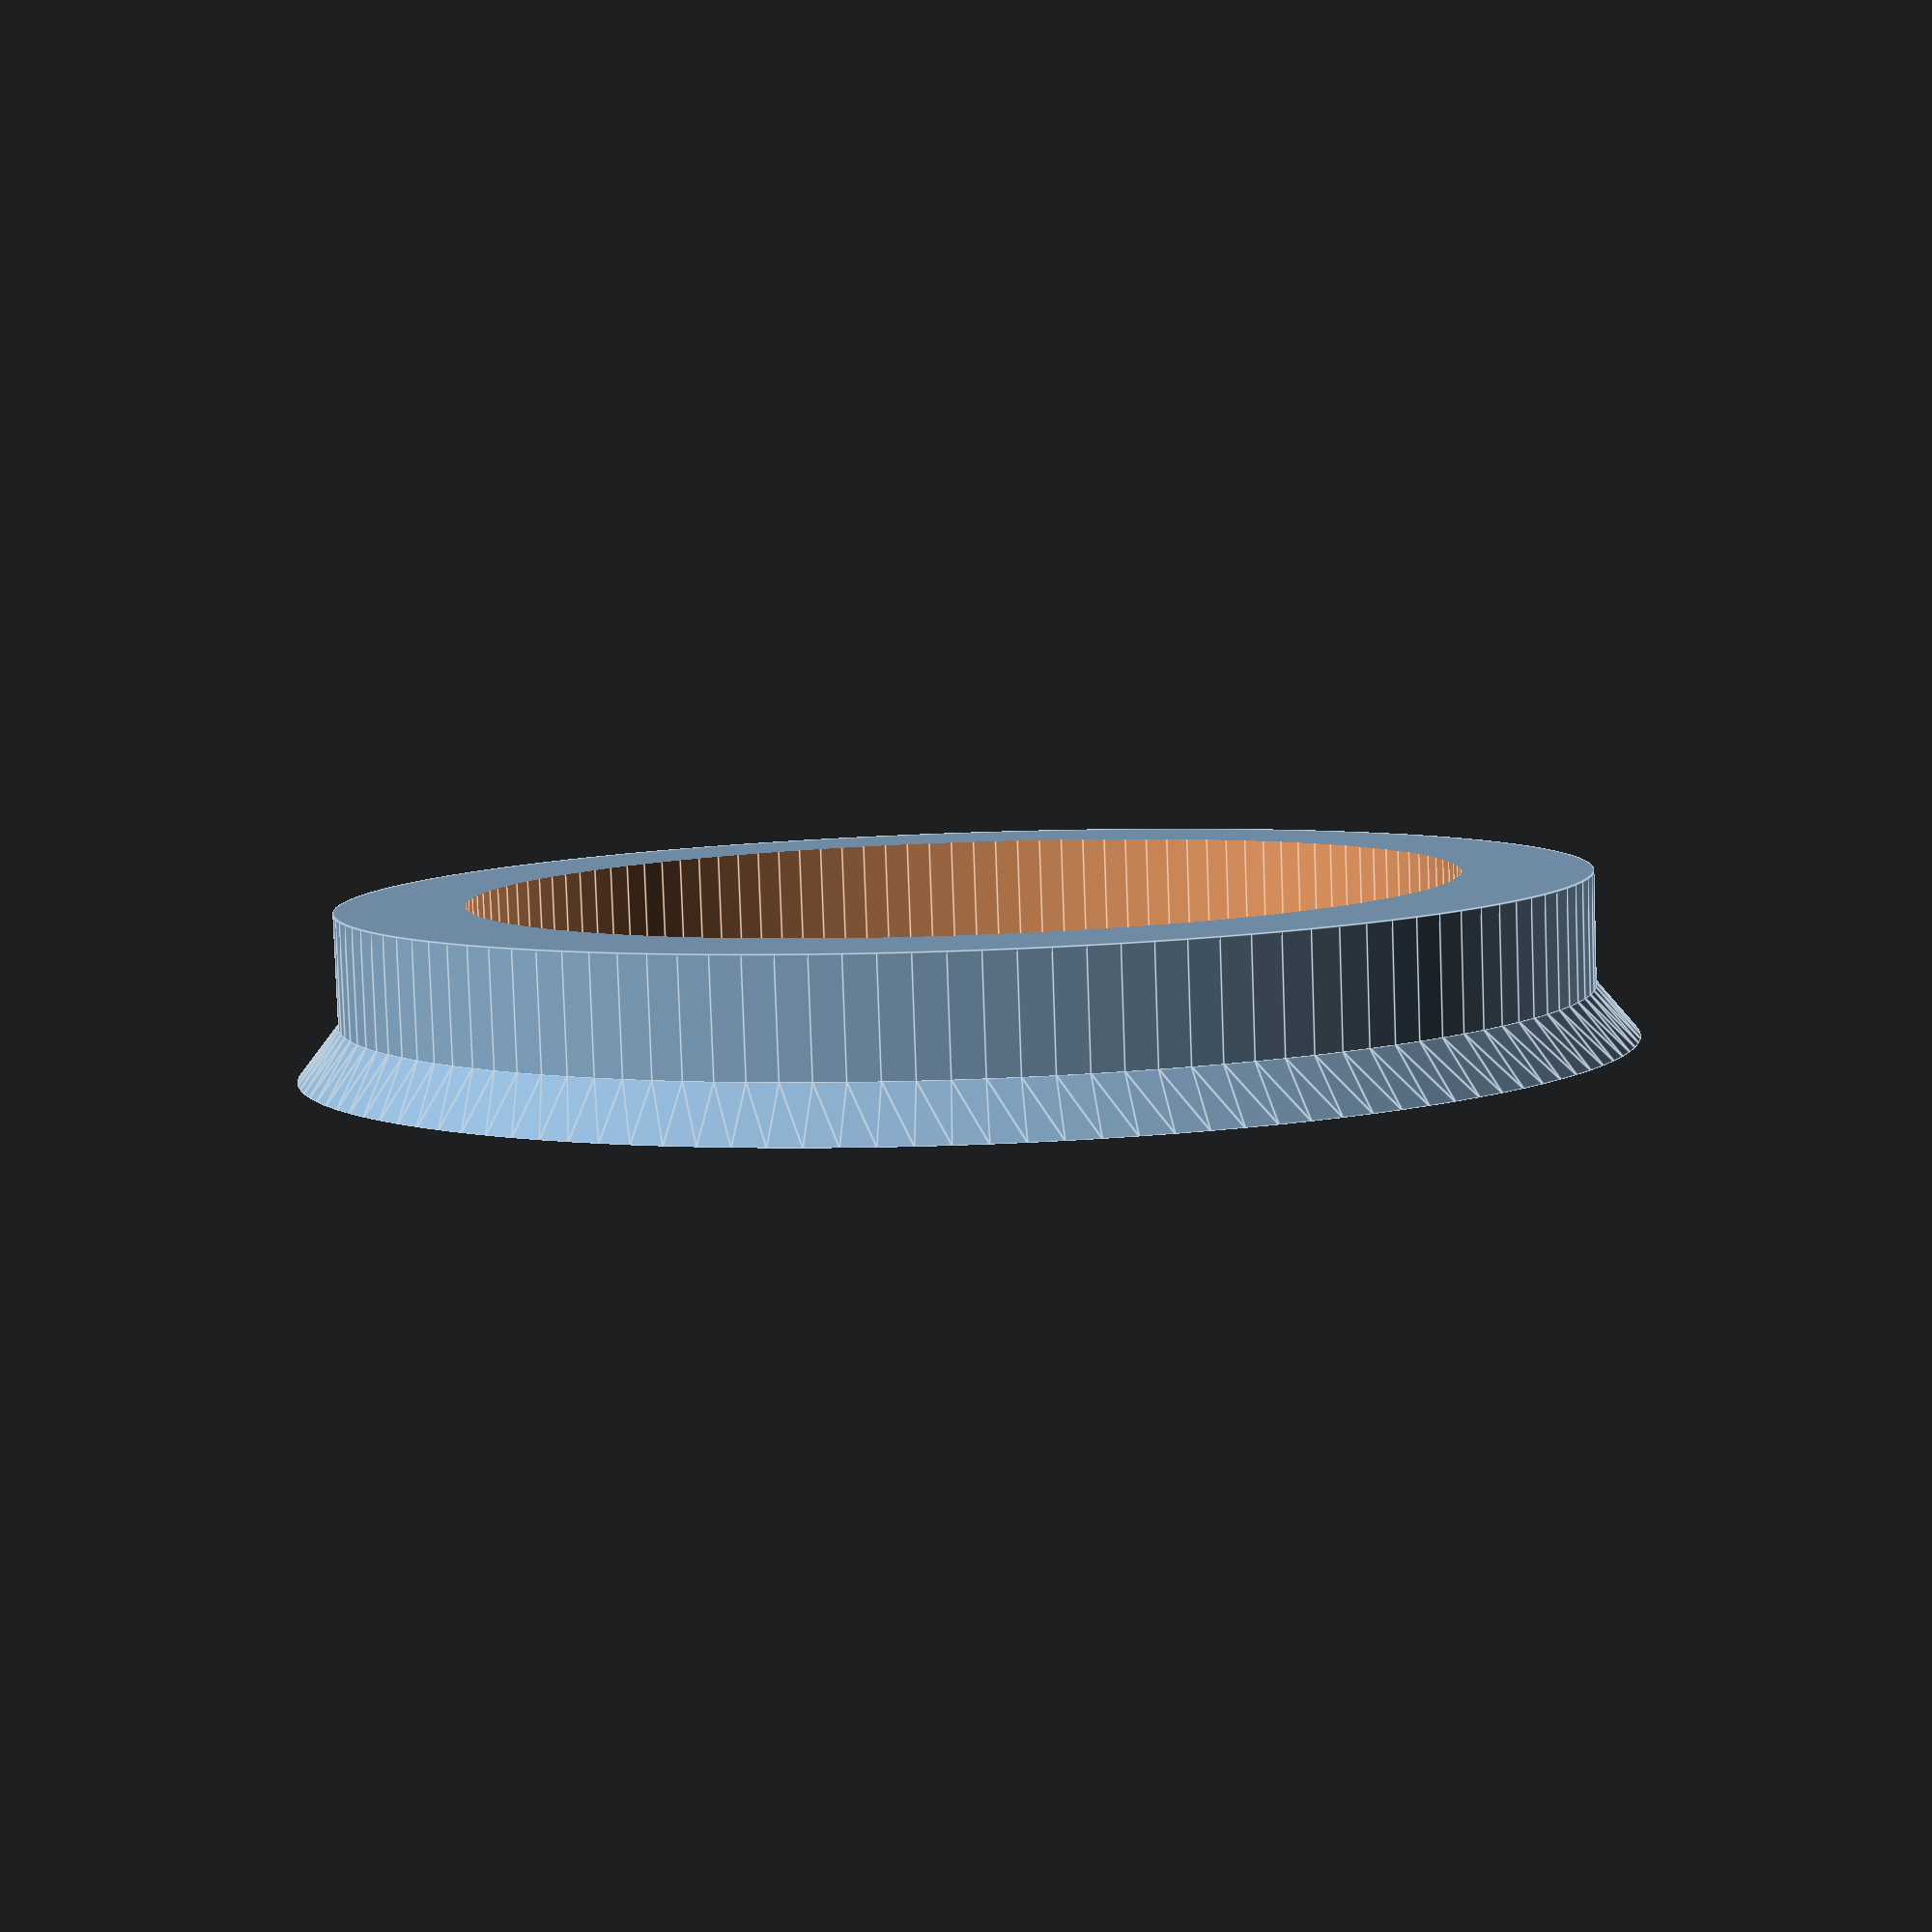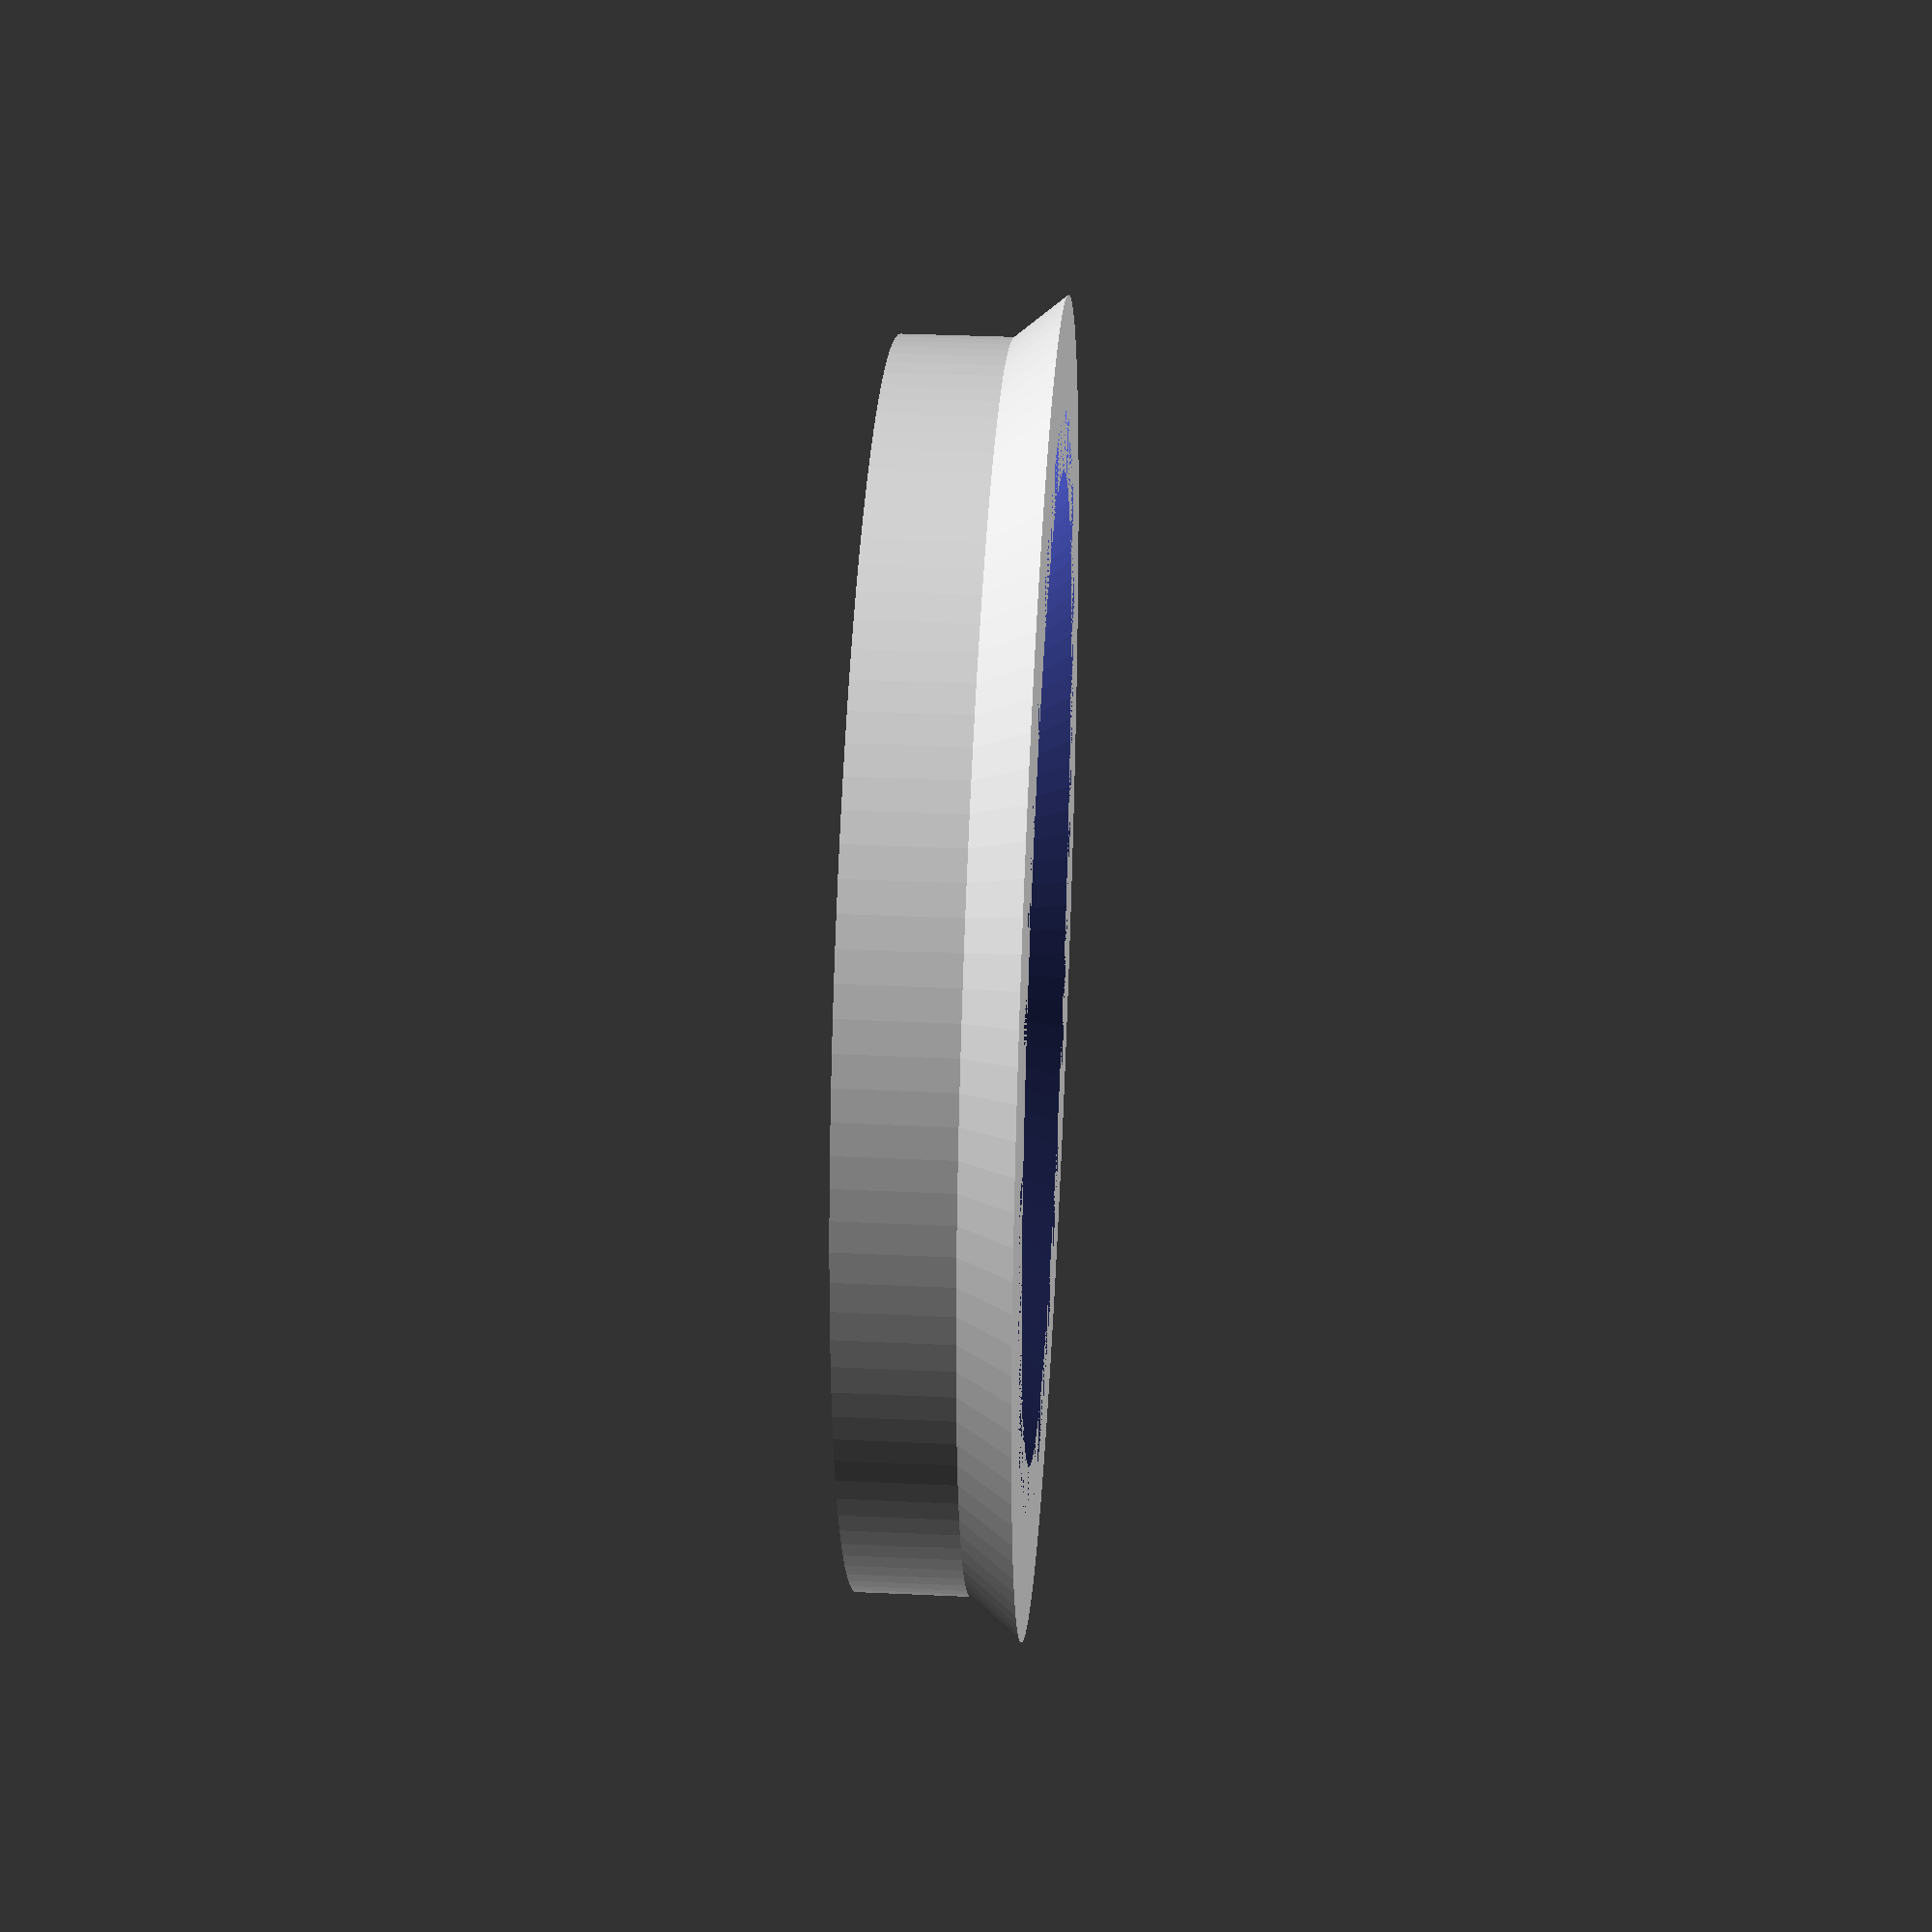
<openscad>
// Outer Diameter
    OD = 72.1;
// Inner Diameter
    ID = 57.1;
// Taper's Outer Diameter
    Taper_OD = 77;
// Taper's Inner Diameter
    Taper_InnerD = 64;
// Overall Thickness
    Thickness = 9.5;
// Taper Thickness
    Taper_Thickness = 3;


module WheelSpacer (OD, ID, Taper_OD, Taper_InnerD, Thickness, Taper_Thickness)
{
difference()
{
	union()
	{
		cylinder(h = Thickness, r = OD/2, $fn= 128);
		cylinder(h = Taper_Thickness, r1 = Taper_OD/2, r2= OD/2, $fn = 128);
	}
	translate([0,0,-0.5]) cylinder(h = Thickness+1, r = ID/2, $fn = 128);
	cylinder(h = Taper_Thickness, r1 = Taper_InnerD/2, r2 = ID/2, $fn = 128);
}


}







WheelSpacer(OD, ID, Taper_OD, Taper_InnerD, Thickness, Taper_Thickness);
</openscad>
<views>
elev=83.7 azim=344.4 roll=2.0 proj=p view=edges
elev=326.0 azim=43.7 roll=93.6 proj=p view=solid
</views>
